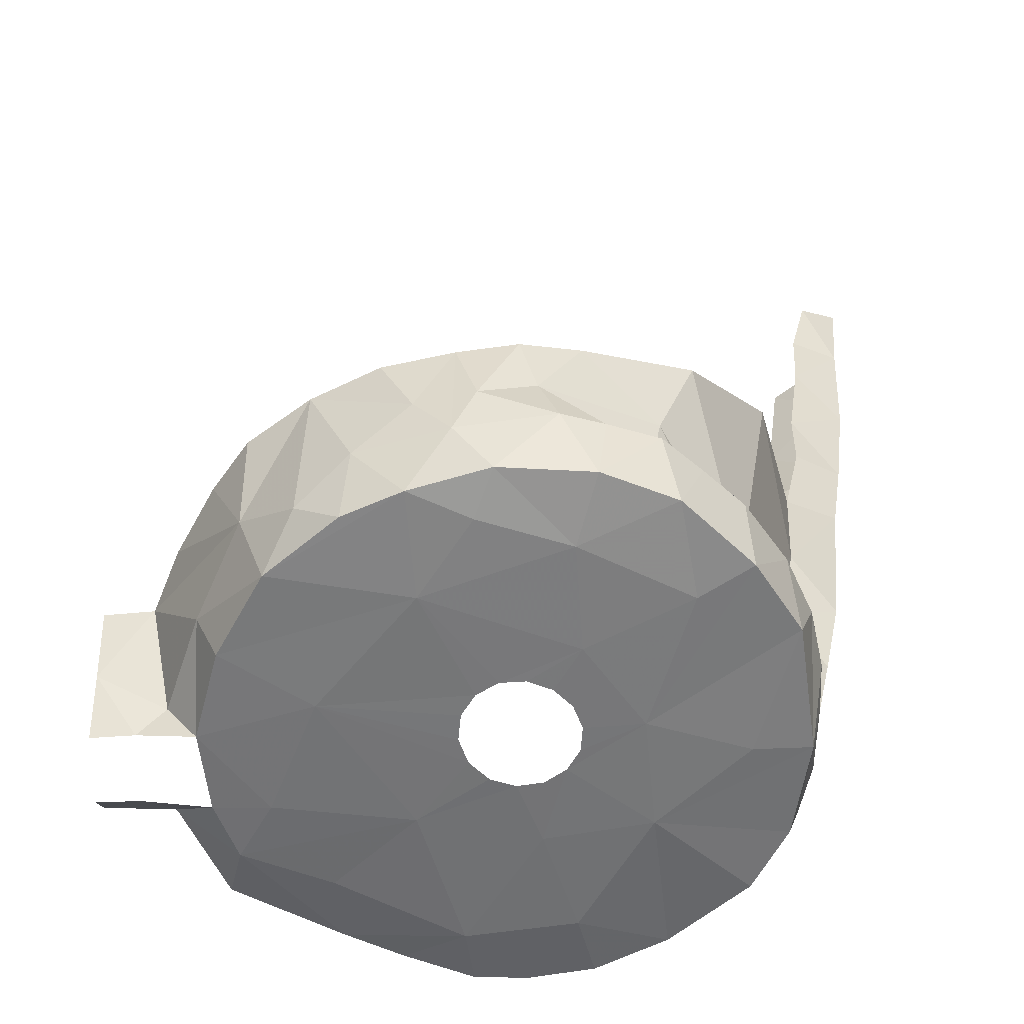
<metadata>
{"format":"obj","ext":"obj","renderer":"f3d","projection":"perspective","resolution":1024,"background":"white","views":[{"elev":-56.9,"azim":-0.1,"up":"+Z"}]}
</metadata>
<code>
v 0 -1.17 -0.9133
v 0.04549 -1.199 -0.8556
v 0 -1.193 -0.8536
v 0.04549 -1.199 -0.8556
v 0 -1.17 -0.9133
v 0.06451 -1.161 -0.9476
v 0.06451 -1.161 -0.9476
v 0.03985 -1.154 -0.9743
v 0.09317 -1.161 -0.9858
v 0 -1.17 -0.9133
v 0 -1.15 -0.9728
v 0.03985 -1.154 -0.9743
v 0 -1.051 -0.9467
v 0.04274 -1.087 -0.9818
v 0 -1.086 -0.9807
v 0 -1.051 -0.9467
v 0.06354 -1.046 -0.9428
v 0.04274 -1.087 -0.9818
v 0.7088 -1.068 -0.2774
v 0.6441 -1.028 -0.3283
v 0.6601 -1.037 -0.2076
v 0.71 -1.072 -0.2007
v 0.7088 -1.068 -0.2774
v 0.6601 -1.037 -0.2076
v 0.6825 -1.155 -0.2167
v 0.7123 -1.132 -0.2841
v 0.7202 -1.134 -0.1956
v 0.5223 -1.327 -0.8951
v 0.516 -1.386 -0.9202
v 0.552 -1.353 -0.9207
v 0.5223 -1.327 -0.8951
v 0.552 -1.353 -0.9207
v 0.5902 -1.297 -0.9182
v 0.5902 -1.297 -0.9182
v 0.5552 -1.275 -0.8928
v 0.5223 -1.327 -0.8951
v 0.5552 -1.275 -0.8928
v 0.5902 -1.297 -0.9182
v 0.5782 -1.231 -0.8935
v 0.5963 -1.17 -0.894
v 0.6433 -1.136 -0.8513
v 0.6035 -1.163 -0.8102
v 0.5963 -1.17 -0.894
v 0.6287 -1.141 -0.9203
v 0.6433 -1.136 -0.8513
v 0.5963 -1.17 -0.894
v 0.6272 -1.187 -0.9178
v 0.6287 -1.141 -0.9203
v 0.4813 -0.9275 -0.8919
v 0.5637 -0.9583 -0.9167
v 0.5067 -0.9017 -0.9149
v 0.5067 -0.9017 -0.9149
v 0.4265 -0.8705 -0.9184
v 0.4813 -0.9275 -0.8919
v 0.6104 -1.033 -0.4431
v 0.6441 -1.028 -0.3283
v 0.7021 -1.064 -0.3948
v 0.6104 -1.033 -0.4431
v 0.7021 -1.064 -0.3948
v 0.6901 -1.062 -0.4929
v 0.6901 -1.062 -0.4929
v 0.5922 -1.041 -0.5372
v 0.6104 -1.033 -0.4431
v 0.5922 -1.041 -0.5372
v 0.6901 -1.062 -0.4929
v 0.6702 -1.067 -0.6216
v 0.6702 -1.067 -0.6216
v 0.5972 -1.04 -0.6573
v 0.5922 -1.041 -0.5372
v 0.5972 -1.04 -0.6573
v 0.6702 -1.067 -0.6216
v 0.651 -1.07 -0.7556
v 0.5972 -1.04 -0.6573
v 0.651 -1.07 -0.7556
v 0.5835 -1.034 -0.7682
v 0.5835 -1.034 -0.7682
v 0.6273 -1.075 -0.9199
v 0.5744 -1.032 -0.8838
v 0.651 -1.07 -0.7556
v 0.6273 -1.075 -0.9199
v 0.5835 -1.034 -0.7682
v 0.622 -1.16 -0.7136
v 0.6603 -1.136 -0.766
v 0.6798 -1.124 -0.5904
v 0.6285 -1.155 -0.6084
v 0.622 -1.16 -0.7136
v 0.6798 -1.124 -0.5904
v 0.6924 -1.123 -0.5076
v 0.6469 -1.15 -0.5168
v 0.6285 -1.155 -0.6084
v 0.6798 -1.124 -0.5904
v 0.6469 -1.15 -0.5168
v 0.6924 -1.123 -0.5076
v 0.6482 -1.15 -0.4505
v 0.481 -1.418 -0.9212
v 0.4757 -1.378 -0.8924
v 0.4357 -1.431 -0.9203
v 0.4757 -1.378 -0.8924
v 0.481 -1.418 -0.9212
v 0.516 -1.386 -0.9202
v 0.6616 -1.151 -0.3561
v 0.6482 -1.15 -0.4505
v 0.7065 -1.122 -0.3969
v 0.7123 -1.132 -0.2841
v 0.6616 -1.151 -0.3561
v 0.7065 -1.122 -0.3969
v 0.7123 -1.132 -0.2841
v 0.6658 -1.152 -0.2873
v 0.6616 -1.151 -0.3561
v 0.7065 -1.122 -0.3969
v 0.6482 -1.15 -0.4505
v 0.6924 -1.123 -0.5076
v 0.6603 -1.136 -0.766
v 0.622 -1.16 -0.7136
v 0.6035 -1.163 -0.8102
v 0.4813 -0.9275 -0.8919
v 0.5744 -1.032 -0.8838
v 0.5637 -0.9583 -0.9167
v 0.5744 -1.032 -0.8838
v 0.6162 -1.025 -0.9228
v 0.5637 -0.9583 -0.9167
v 0.5744 -1.032 -0.8838
v 0.6273 -1.075 -0.9199
v 0.6162 -1.025 -0.9228
v 0.6272 -1.187 -0.9178
v 0.5782 -1.231 -0.8935
v 0.6146 -1.244 -0.9186
v 0.6433 -1.136 -0.8513
v 0.6603 -1.136 -0.766
v 0.6035 -1.163 -0.8102
v 0.5782 -1.231 -0.8935
v 0.6272 -1.187 -0.9178
v 0.5963 -1.17 -0.894
v 0.6146 -1.244 -0.9186
v 0.5782 -1.231 -0.8935
v 0.5902 -1.297 -0.9182
v 0.4757 -1.378 -0.8924
v 0.516 -1.386 -0.9202
v 0.5223 -1.327 -0.8951
v 0.7123 -1.132 -0.2841
v 0.6825 -1.155 -0.2167
v 0.6658 -1.152 -0.2873
v 0.6441 -1.028 -0.3283
v 0.7088 -1.068 -0.2774
v 0.7021 -1.064 -0.3948
v 0.04274 -1.087 -0.9818
v 0.06354 -1.046 -0.9428
v 0.1019 -1.083 -0.985
v 0.06451 -1.161 -0.9476
v 0 -1.17 -0.9133
v 0.03985 -1.154 -0.9743
v 0.1958 -1.198 -0.9917
v 0.3149 -1.164 -0.993
v 0.3173 -1.19 -0.9929
v 0.2826 -1.31 -0.9927
v 0.3297 -1.211 -0.9927
v 0.3493 -1.224 -0.9925
v 0.1958 -1.198 -0.9917
v 0.278 -1.075 -0.9917
v 0.3233 -1.14 -0.993
v 0.3149 -1.164 -0.993
v 0.3266 -0.8799 -0.9802
v 0.3188 -0.9365 -0.9874
v 0.2628 -0.8979 -0.9717
v 0.1227 -1.029 -0.9849
v 0.153 -1.087 -0.9887
v 0.1019 -1.083 -0.985
v 0.4835 -1.07 -0.9886
v 0.501 -0.9209 -0.9749
v 0.5718 -0.9873 -0.9774
v 0.4727 -1.179 -0.9891
v 0.5994 -1.266 -0.9752
v 0.5573 -1.333 -0.9791
v 0.5106 -1.304 -0.9843
v 0.1019 -1.083 -0.985
v 0.153 -1.087 -0.9887
v 0.09317 -1.161 -0.9858
v 0.3872 -1.053 -0.9905
v 0.3188 -0.9365 -0.9874
v 0.4194 -0.9515 -0.9864
v 0.4727 -1.179 -0.9891
v 0.4835 -1.07 -0.9886
v 0.5646 -1.147 -0.9829
v 0.501 -0.9209 -0.9749
v 0.4835 -1.07 -0.9886
v 0.4194 -0.9515 -0.9864
v 0.4835 -1.07 -0.9886
v 0.5718 -0.9873 -0.9774
v 0.6031 -1.048 -0.975
v 0.5106 -1.304 -0.9843
v 0.5573 -1.333 -0.9791
v 0.4947 -1.392 -0.975
v 0.3188 -0.9365 -0.9874
v 0.2037 -0.9974 -0.9851
v 0.2107 -0.9293 -0.9779
v 0.4109 -1.357 -0.988
v 0.4285 -1.42 -0.9763
v 0.345 -1.426 -0.9776
v 0.4357 -0.8885 -0.9782
v 0.4194 -0.9515 -0.9864
v 0.3755 -0.876 -0.9772
v 0.1155 -1.247 -0.986
v 0.1958 -1.198 -0.9917
v 0.2826 -1.31 -0.9927
v 0.1578 -1.327 -0.9865
v 0.418 -1.257 -0.9911
v 0.2826 -1.31 -0.9927
v 0.3493 -1.224 -0.9925
v 0.3723 -1.225 -0.9922
v 0.3293 -1.383 -0.9877
v 0.2826 -1.31 -0.9927
v 0.4109 -1.357 -0.988
v 0.278 -1.075 -0.9917
v 0.153 -1.087 -0.9887
v 0.1227 -1.029 -0.9849
v 0.2037 -0.9974 -0.9851
v 0.2107 -0.9293 -0.9779
v 0.2037 -0.9974 -0.9851
v 0.1227 -1.029 -0.9849
v 0.3188 -0.9365 -0.9874
v 0.3872 -1.053 -0.9905
v 0.364 -1.114 -0.9923
v 0.278 -1.075 -0.9917
v 0.5994 -1.266 -0.9752
v 0.4727 -1.179 -0.9891
v 0.5646 -1.147 -0.9829
v 0.418 -1.152 -0.9912
v 0.4727 -1.179 -0.9891
v 0.4195 -1.176 -0.9912
v 0.418 -1.257 -0.9911
v 0.4111 -1.198 -0.9915
v 0.4195 -1.176 -0.9912
v 0.4727 -1.179 -0.9891
v 0.278 -1.075 -0.9917
v 0.2037 -0.9974 -0.9851
v 0.3188 -0.9365 -0.9874
v 0.3872 -1.053 -0.9905
v 0.4194 -0.9515 -0.9864
v 0.4835 -1.07 -0.9886
v 0.2826 -1.31 -0.9927
v 0.418 -1.257 -0.9911
v 0.4109 -1.357 -0.988
v 0.153 -1.087 -0.9887
v 0.278 -1.075 -0.9917
v 0.1958 -1.198 -0.9917
v 0.418 -1.257 -0.9911
v 0.5106 -1.304 -0.9843
v 0.4109 -1.357 -0.988
v 0.6169 -1.144 -0.977
v 0.5646 -1.147 -0.9829
v 0.4835 -1.07 -0.9886
v 0.6031 -1.048 -0.975
v 0.3293 -1.383 -0.9877
v 0.2744 -1.407 -0.9846
v 0.2826 -1.31 -0.9927
v 0.2744 -1.407 -0.9846
v 0.3293 -1.383 -0.9877
v 0.345 -1.426 -0.9776
v 0.4285 -1.42 -0.9763
v 0.4109 -1.357 -0.988
v 0.4947 -1.392 -0.975
v 0.4109 -1.357 -0.988
v 0.5106 -1.304 -0.9843
v 0.4947 -1.392 -0.975
v 0.345 -1.426 -0.9776
v 0.3293 -1.383 -0.9877
v 0.4109 -1.357 -0.988
v 0.4727 -1.179 -0.9891
v 0.4067 -1.131 -0.9914
v 0.4835 -1.07 -0.9886
v 0.3755 -0.876 -0.9772
v 0.3188 -0.9365 -0.9874
v 0.3266 -0.8799 -0.9802
v 0.4067 -1.131 -0.9914
v 0.3875 -1.117 -0.9918
v 0.3872 -1.053 -0.9905
v 0.4835 -1.07 -0.9886
v 0.418 -1.152 -0.9912
v 0.4067 -1.131 -0.9914
v 0.4727 -1.179 -0.9891
v 0.4727 -1.179 -0.9891
v 0.5106 -1.304 -0.9843
v 0.418 -1.257 -0.9911
v 0.09317 -1.161 -0.9858
v 0.1958 -1.198 -0.9917
v 0.1155 -1.247 -0.986
v 0.2744 -1.407 -0.9846
v 0.2218 -1.382 -0.9844
v 0.1578 -1.327 -0.9865
v 0.2826 -1.31 -0.9927
v 0.3297 -1.211 -0.9927
v 0.2826 -1.31 -0.9927
v 0.1958 -1.198 -0.9917
v 0.278 -1.075 -0.9917
v 0.364 -1.114 -0.9923
v 0.341 -1.122 -0.9929
v 0.4194 -0.9515 -0.9864
v 0.3188 -0.9365 -0.9874
v 0.3755 -0.876 -0.9772
v 0.3943 -1.216 -0.9919
v 0.4111 -1.198 -0.9915
v 0.418 -1.257 -0.9911
v 0.3872 -1.053 -0.9905
v 0.3875 -1.117 -0.9918
v 0.364 -1.114 -0.9923
v 0.153 -1.087 -0.9887
v 0.1958 -1.198 -0.9917
v 0.09317 -1.161 -0.9858
v 0.3173 -1.19 -0.9929
v 0.3297 -1.211 -0.9927
v 0.1958 -1.198 -0.9917
v 0.278 -1.075 -0.9917
v 0.341 -1.122 -0.9929
v 0.3233 -1.14 -0.993
v 0.3188 -0.9365 -0.9874
v 0.2107 -0.9293 -0.9779
v 0.2628 -0.8979 -0.9717
v 0.5994 -1.266 -0.9752
v 0.5646 -1.147 -0.9829
v 0.6169 -1.144 -0.977
v 0.4194 -0.9515 -0.9864
v 0.4357 -0.8885 -0.9782
v 0.501 -0.9209 -0.9749
v 0.3943 -1.216 -0.9919
v 0.418 -1.257 -0.9911
v 0.3723 -1.225 -0.9922
v 0.04549 -1.199 -0.8556
v 0.06451 -1.161 -0.9476
v 0.09455 -1.249 -0.9383
v 0.1327 -1.329 -0.911
v 0.04549 -1.199 -0.8556
v 0.09455 -1.249 -0.9383
v 0.1327 -1.329 -0.911
v 0.09455 -1.249 -0.9383
v 0.1578 -1.327 -0.9865
v 0.1826 -1.369 -0.9512
v 0.1327 -1.329 -0.911
v 0.1578 -1.327 -0.9865
v 0.1826 -1.369 -0.9512
v 0.1578 -1.327 -0.9865
v 0.2218 -1.382 -0.9844
v 0.2287 -1.406 -0.9258
v 0.1826 -1.369 -0.9512
v 0.2218 -1.382 -0.9844
v 0.2218 -1.382 -0.9844
v 0.2744 -1.407 -0.9846
v 0.2287 -1.406 -0.9258
v 0.2494 -1.431 -0.8302
v 0.2783 -1.43 -0.8886
v 0.3123 -1.443 -0.824
v 0.2494 -1.431 -0.8302
v 0.1895 -1.401 -0.8317
v 0.2783 -1.43 -0.8886
v 0.1327 -1.329 -0.911
v 0.1895 -1.401 -0.8317
v 0.1344 -1.36 -0.8339
v 0.1019 -1.312 -0.8329
v 0.1327 -1.329 -0.911
v 0.1344 -1.36 -0.8339
v 0.1327 -1.329 -0.911
v 0.1019 -1.312 -0.8329
v 0.06799 -1.252 -0.8424
v 0.2783 -1.43 -0.8886
v 0.1895 -1.401 -0.8317
v 0.2287 -1.406 -0.9258
v 0.2287 -1.406 -0.9258
v 0.311 -1.434 -0.9309
v 0.2783 -1.43 -0.8886
v 0.3123 -1.443 -0.824
v 0.2783 -1.43 -0.8886
v 0.311 -1.434 -0.9309
v 0.3311 -1.441 -0.8865
v 0.311 -1.434 -0.9309
v 0.3979 -1.44 -0.9187
v 0.3311 -1.441 -0.8865
v 0.345 -1.426 -0.9776
v 0.3979 -1.44 -0.9187
v 0.311 -1.434 -0.9309
v 0.345 -1.426 -0.9776
v 0.311 -1.434 -0.9309
v 0.2744 -1.407 -0.9846
v 0.4285 -1.42 -0.9763
v 0.3979 -1.44 -0.9187
v 0.345 -1.426 -0.9776
v 0.4947 -1.392 -0.975
v 0.5573 -1.333 -0.9791
v 0.552 -1.353 -0.9207
v 0.516 -1.386 -0.9202
v 0.5782 -1.231 -0.8935
v 0.6035 -1.163 -0.8102
v 0.5552 -1.275 -0.8928
v 0.6035 -1.163 -0.8102
v 0.5782 -1.231 -0.8935
v 0.5963 -1.17 -0.894
v 0.6287 -1.141 -0.9203
v 0.6272 -1.187 -0.9178
v 0.6169 -1.144 -0.977
v 0.6169 -1.144 -0.977
v 0.6273 -1.075 -0.9199
v 0.6287 -1.141 -0.9203
v 0.6169 -1.144 -0.977
v 0.6162 -1.025 -0.9228
v 0.6273 -1.075 -0.9199
v 0.6031 -1.048 -0.975
v 0.6162 -1.025 -0.9228
v 0.6169 -1.144 -0.977
v 0.501 -0.9209 -0.9749
v 0.5637 -0.9583 -0.9167
v 0.5718 -0.9873 -0.9774
v 0.5637 -0.9583 -0.9167
v 0.501 -0.9209 -0.9749
v 0.5067 -0.9017 -0.9149
v 0.4357 -0.8885 -0.9782
v 0.4265 -0.8705 -0.9184
v 0.5067 -0.9017 -0.9149
v 0.3755 -0.876 -0.9772
v 0.4265 -0.8705 -0.9184
v 0.4357 -0.8885 -0.9782
v 0.3755 -0.876 -0.9772
v 0.3266 -0.8799 -0.9802
v 0.3322 -0.8444 -0.9163
v 0.3734 -0.8517 -0.9157
v 0.3755 -0.876 -0.9772
v 0.3322 -0.8444 -0.9163
v 0.2902 -0.8372 -0.8661
v 0.3734 -0.8517 -0.9157
v 0.3322 -0.8444 -0.9163
v 0.2188 -0.8431 -0.8341
v 0.2902 -0.8372 -0.8661
v 0.3322 -0.8444 -0.9163
v 0.2584 -0.8571 -0.904
v 0.2584 -0.8571 -0.904
v 0.1776 -0.8631 -0.8676
v 0.2188 -0.8431 -0.8341
v 0.2584 -0.8571 -0.904
v 0.1064 -0.9516 -0.9429
v 0.1776 -0.8631 -0.8676
v 0.2628 -0.8979 -0.9717
v 0.1064 -0.9516 -0.9429
v 0.2584 -0.8571 -0.904
v 0.2628 -0.8979 -0.9717
v 0.2584 -0.8571 -0.904
v 0.3266 -0.8799 -0.9802
v 0.1064 -0.9516 -0.9429
v 0.2628 -0.8979 -0.9717
v 0.2107 -0.9293 -0.9779
v 0.2107 -0.9293 -0.9779
v 0.1227 -1.029 -0.9849
v 0.1064 -0.9516 -0.9429
v 0.5835 -1.034 -0.7682
v 0.5593 -0.9997 -0.7662
v 0.5972 -1.04 -0.6573
v 0.5835 -1.034 -0.7682
v 0.5744 -1.032 -0.8838
v 0.5593 -0.9997 -0.7662
v 0.4813 -0.9275 -0.8919
v 0.5593 -0.9997 -0.7662
v 0.5744 -1.032 -0.8838
v 0.5593 -0.9997 -0.7662
v 0.4813 -0.9275 -0.8919
v 0.3889 -0.8658 -0.9023
v 0.5593 -0.9997 -0.7662
v 0.3889 -0.8658 -0.9023
v 0.4927 -0.93 -0.7436
v 0.5593 -0.9997 -0.7662
v 0.4927 -0.93 -0.7436
v 0.5453 -0.9837 -0.6931
v 0.5162 -0.9335 -0.6154
v 0.5453 -0.9837 -0.6931
v 0.4927 -0.93 -0.7436
v 0.4927 -0.93 -0.7436
v 0.4252 -0.8655 -0.7157
v 0.5162 -0.9335 -0.6154
v 0.4252 -0.8655 -0.7157
v 0.4927 -0.93 -0.7436
v 0.3711 -0.852 -0.8108
v 0.5162 -0.9335 -0.6154
v 0.5972 -1.04 -0.6573
v 0.5453 -0.9837 -0.6931
v 0.3711 -0.852 -0.8108
v 0.4927 -0.93 -0.7436
v 0.3889 -0.8658 -0.9023
v 0.3711 -0.852 -0.8108
v 0.3889 -0.8658 -0.9023
v 0.3734 -0.8517 -0.9157
v 0.3711 -0.852 -0.8108
v 0.3734 -0.8517 -0.9157
v 0.308 -0.8206 -0.8028
v 0.3734 -0.8517 -0.9157
v 0.3889 -0.8658 -0.9023
v 0.4265 -0.8705 -0.9184
v 0.5453 -0.9837 -0.6931
v 0.5972 -1.04 -0.6573
v 0.5593 -0.9997 -0.7662
v 0.3657 -1.446 -0.8158
v 0.3809 -1.436 -0.8673
v 0.4189 -1.43 -0.7987
v 0.3311 -1.441 -0.8865
v 0.3809 -1.436 -0.8673
v 0.3657 -1.446 -0.8158
v 0.3311 -1.441 -0.8865
v 0.3657 -1.446 -0.8158
v 0.3123 -1.443 -0.824
v 0.3809 -1.436 -0.8673
v 0.485 -1.379 -0.8373
v 0.4189 -1.43 -0.7987
v 0.485 -1.379 -0.8373
v 0.3809 -1.436 -0.8673
v 0.4757 -1.378 -0.8924
v 0.5223 -1.327 -0.8951
v 0.485 -1.379 -0.8373
v 0.4757 -1.378 -0.8924
v 0.3809 -1.436 -0.8673
v 0.4357 -1.431 -0.9203
v 0.4757 -1.378 -0.8924
v 0.3809 -1.436 -0.8673
v 0.3979 -1.44 -0.9187
v 0.4357 -1.431 -0.9203
v 0.4357 -1.431 -0.9203
v 0.4285 -1.42 -0.9763
v 0.481 -1.418 -0.9212
v 0.485 -1.379 -0.8373
v 0.5173 -1.385 -0.7534
v 0.4189 -1.43 -0.7987
v 0.485 -1.379 -0.8373
v 0.5552 -1.275 -0.8928
v 0.5173 -1.385 -0.7534
v 0.59 -1.299 -0.6803
v 0.5173 -1.385 -0.7534
v 0.5552 -1.275 -0.8928
v 0.622 -1.16 -0.7136
v 0.59 -1.299 -0.6803
v 0.5552 -1.275 -0.8928
v 0.59 -1.299 -0.6803
v 0.622 -1.16 -0.7136
v 0.6285 -1.155 -0.6084
v 0.5972 -1.04 -0.6573
v 0.5162 -0.9335 -0.6154
v 0.5922 -1.041 -0.5372
v 0.308 -0.8206 -0.8028
v 0.4252 -0.8655 -0.7157
v 0.3711 -0.852 -0.8108
v 0.2902 -0.8372 -0.8661
v 0.2188 -0.8431 -0.8341
v 0.308 -0.8206 -0.8028
v 0.2902 -0.8372 -0.8661
v 0.308 -0.8206 -0.8028
v 0.3734 -0.8517 -0.9157
v 0.2584 -0.8571 -0.904
v 0.3322 -0.8444 -0.9163
v 0.3266 -0.8799 -0.9802
v 0.4265 -0.8705 -0.9184
v 0.3755 -0.876 -0.9772
v 0.3734 -0.8517 -0.9157
v 0.4265 -0.8705 -0.9184
v 0.3889 -0.8658 -0.9023
v 0.4813 -0.9275 -0.8919
v 0.4357 -0.8885 -0.9782
v 0.5067 -0.9017 -0.9149
v 0.501 -0.9209 -0.9749
v 0.5718 -0.9873 -0.9774
v 0.5637 -0.9583 -0.9167
v 0.6162 -1.025 -0.9228
v 0.5902 -1.297 -0.9182
v 0.5994 -1.266 -0.9752
v 0.6146 -1.244 -0.9186
v 0.5718 -0.9873 -0.9774
v 0.6162 -1.025 -0.9228
v 0.6031 -1.048 -0.975
v 0.6272 -1.187 -0.9178
v 0.6146 -1.244 -0.9186
v 0.6169 -1.144 -0.977
v 0.622 -1.16 -0.7136
v 0.5552 -1.275 -0.8928
v 0.6035 -1.163 -0.8102
v 0.5223 -1.327 -0.8951
v 0.5552 -1.275 -0.8928
v 0.485 -1.379 -0.8373
v 0.5573 -1.333 -0.9791
v 0.5902 -1.297 -0.9182
v 0.552 -1.353 -0.9207
v 0.4947 -1.392 -0.975
v 0.516 -1.386 -0.9202
v 0.481 -1.418 -0.9212
v 0.481 -1.418 -0.9212
v 0.4285 -1.42 -0.9763
v 0.4947 -1.392 -0.975
v 0.4285 -1.42 -0.9763
v 0.4357 -1.431 -0.9203
v 0.3979 -1.44 -0.9187
v 0.3979 -1.44 -0.9187
v 0.3809 -1.436 -0.8673
v 0.3311 -1.441 -0.8865
v 0.1227 -1.029 -0.9849
v 0.06354 -1.046 -0.9428
v 0.1064 -0.9516 -0.9429
v 0.1019 -1.083 -0.985
v 0.06354 -1.046 -0.9428
v 0.1227 -1.029 -0.9849
v 0.09455 -1.249 -0.9383
v 0.09317 -1.161 -0.9858
v 0.1155 -1.247 -0.986
v 0.311 -1.434 -0.9309
v 0.2287 -1.406 -0.9258
v 0.2744 -1.407 -0.9846
v 0.1826 -1.369 -0.9512
v 0.2287 -1.406 -0.9258
v 0.1895 -1.401 -0.8317
v 0.1895 -1.401 -0.8317
v 0.1327 -1.329 -0.911
v 0.1826 -1.369 -0.9512
v 0.1578 -1.327 -0.9865
v 0.09455 -1.249 -0.9383
v 0.1155 -1.247 -0.986
v 0.09317 -1.161 -0.9858
v 0.09455 -1.249 -0.9383
v 0.06451 -1.161 -0.9476
v 0.04549 -1.199 -0.8556
v 0.1327 -1.329 -0.911
v 0.06799 -1.252 -0.8424
v 0.5994 -1.266 -0.9752
v 0.5902 -1.297 -0.9182
v 0.5573 -1.333 -0.9791
v 0.5994 -1.266 -0.9752
v 0.6169 -1.144 -0.977
v 0.6146 -1.244 -0.9186
g mesh6838653
f 1 2 3
f 4 5 6
f 7 8 9
f 10 11 12
f 13 14 15
f 16 17 18
f 19 20 21
f 22 23 24
f 25 26 27
f 28 29 30
f 31 32 33
f 34 35 36
f 37 38 39
f 40 41 42
f 43 44 45
f 46 47 48
f 49 50 51
f 52 53 54
f 55 56 57
f 58 59 60
f 61 62 63
f 64 65 66
f 67 68 69
f 70 71 72
f 73 74 75
f 76 77 78
f 79 80 81
f 82 83 84
f 85 86 87
f 88 89 90
f 90 91 88
f 92 93 94
f 95 96 97
f 98 99 100
f 101 102 103
f 104 105 106
f 107 108 109
f 110 111 112
f 113 114 115
f 116 117 118
f 119 120 121
f 122 123 124
f 125 126 127
f 128 129 130
f 131 132 133
f 134 135 136
f 137 138 139
f 140 141 142
f 143 144 145
f 146 147 148
f 149 150 151
f 152 153 154
f 155 156 157
f 158 159 160
f 160 161 158
f 162 163 164
f 165 166 167
f 168 169 170
f 171 172 173
f 173 174 171
f 175 176 177
f 178 179 180
f 181 182 183
f 184 185 186
f 187 188 189
f 190 191 192
f 193 194 195
f 196 197 198
f 199 200 201
f 202 203 204
f 204 205 202
f 206 207 208
f 208 209 206
f 210 211 212
f 213 214 215
f 215 216 213
f 217 218 219
f 220 221 222
f 222 223 220
f 224 225 226
f 227 228 229
f 230 231 232
f 232 233 230
f 234 235 236
f 237 238 239
f 240 241 242
f 243 244 245
f 246 247 248
f 249 250 251
f 251 252 249
f 253 254 255
f 256 257 258
f 259 260 261
f 262 263 264
f 265 266 267
f 268 269 270
f 271 272 273
f 274 275 276
f 276 277 274
f 278 279 280
f 281 282 283
f 284 285 286
f 287 288 289
f 289 290 287
f 291 292 293
f 294 295 296
f 297 298 299
f 300 301 302
f 303 304 305
f 306 307 308
f 309 310 311
f 312 313 314
f 315 316 317
f 318 319 320
f 321 322 323
f 324 325 326
f 327 328 329
f 330 331 332
f 333 334 335
f 336 337 338
f 339 340 341
f 342 343 344
f 345 346 347
f 348 349 350
f 351 352 353
f 354 355 356
f 357 358 359
f 360 361 362
f 363 364 365
f 366 367 368
f 369 370 371
f 371 372 369
f 373 374 375
f 376 377 378
f 379 380 381
f 382 383 384
f 385 386 387
f 387 388 385
f 389 390 391
f 392 393 394
f 395 396 397
f 398 399 400
f 401 402 403
f 404 405 406
f 407 408 409
f 410 411 412
f 413 414 415
f 416 417 418
f 419 420 421
f 422 423 424
f 425 426 427
f 428 429 430
f 430 431 428
f 432 433 434
f 435 436 437
f 438 439 440
f 441 442 443
f 444 445 446
f 447 448 449
f 450 451 452
f 453 454 455
f 456 457 458
f 459 460 461
f 462 463 464
f 465 466 467
f 468 469 470
f 471 472 473
f 474 475 476
f 477 478 479
f 480 481 482
f 483 484 485
f 486 487 488
f 489 490 491
f 492 493 494
f 495 496 497
f 498 499 500
f 501 502 503
f 504 505 506
f 507 508 509
f 510 511 512
f 513 514 515
f 516 517 518
f 519 520 521
f 522 523 524
f 525 526 527
f 528 529 530
f 531 532 533
f 534 535 536
f 537 538 539
f 540 541 542
f 543 544 545
f 546 547 548
f 549 550 551
f 552 553 554
f 555 556 557
f 558 559 560
f 561 562 563
f 564 565 566
f 567 568 569
f 570 571 572
f 573 574 575
f 576 577 578
f 579 580 581
f 582 583 584
f 585 586 587
f 588 589 590
f 591 592 593
f 594 595 596
f 597 598 599
f 600 601 602
f 603 604 605
f 606 607 608
f 609 610 611
f 612 613 614
f 615 616 617
f 618 619 620
f 621 622 623
f 624 625 626

</code>
